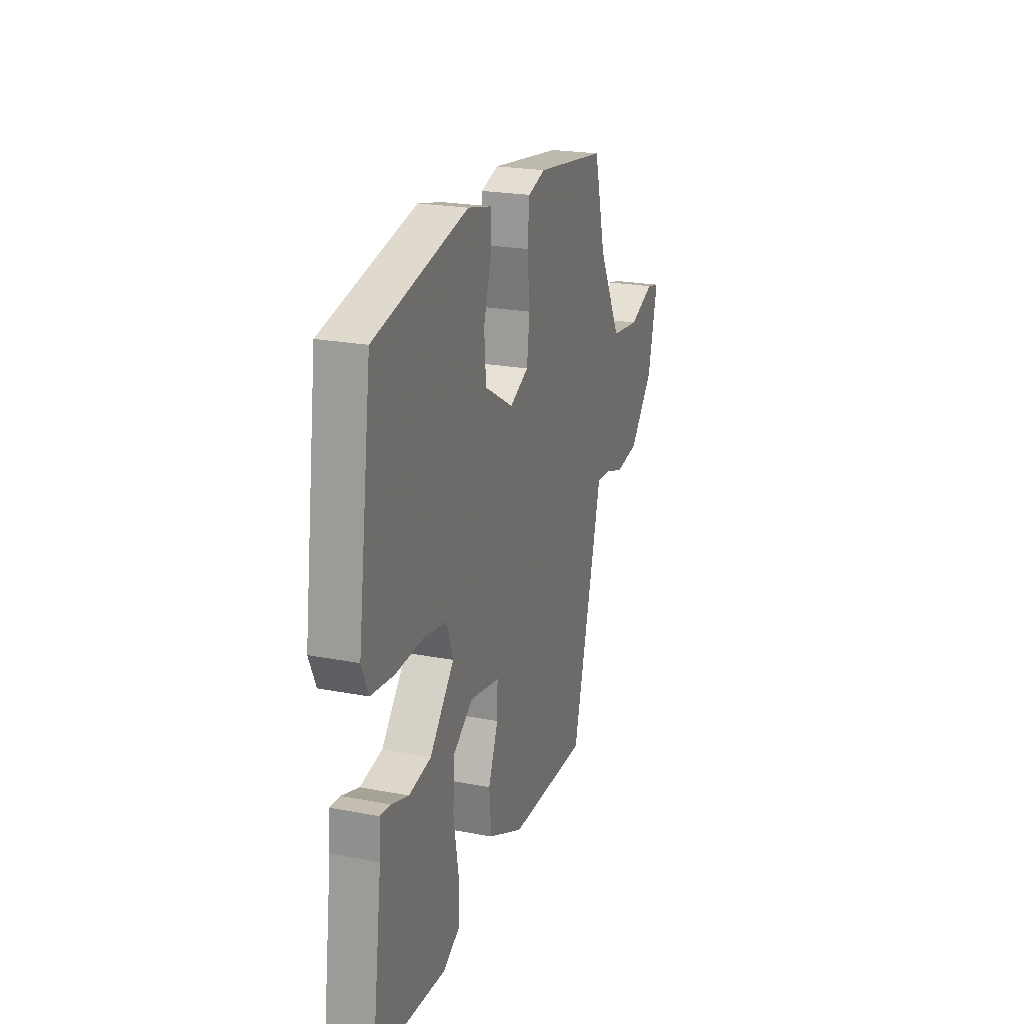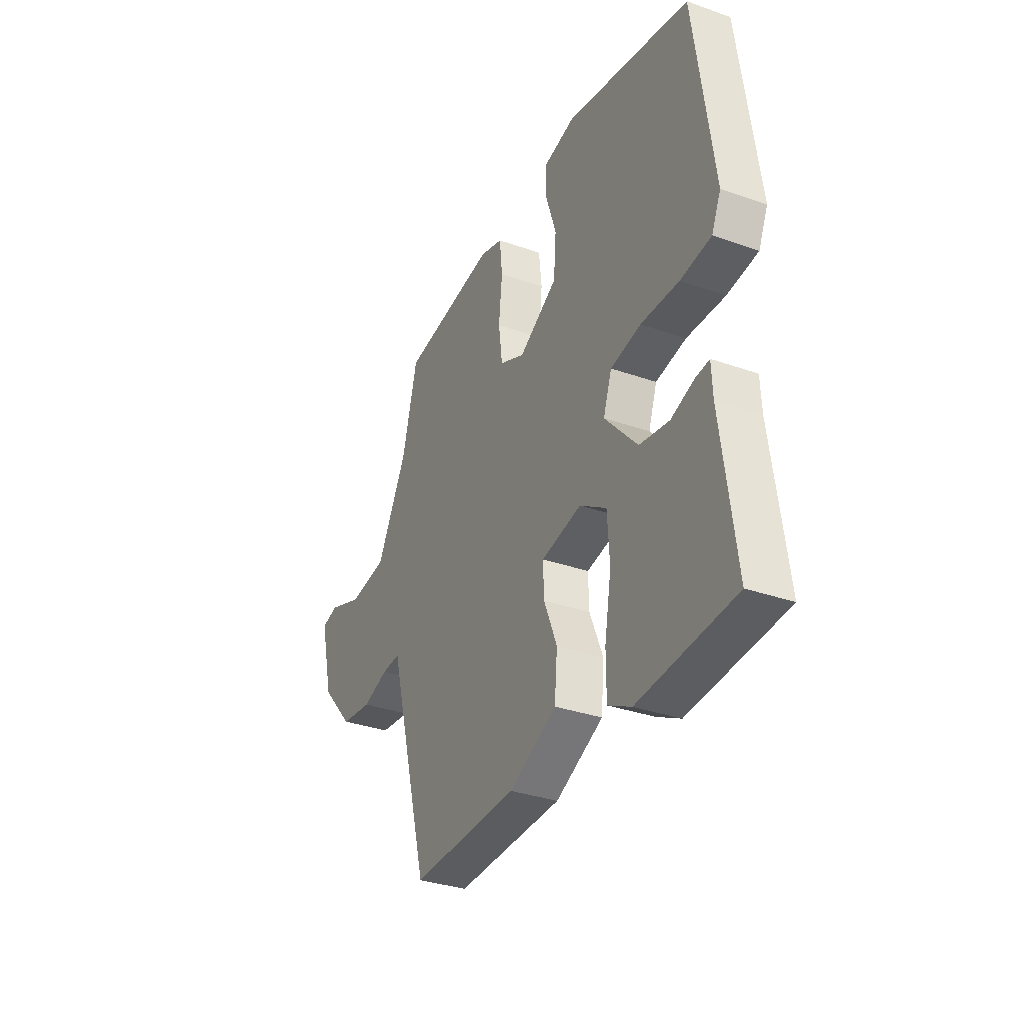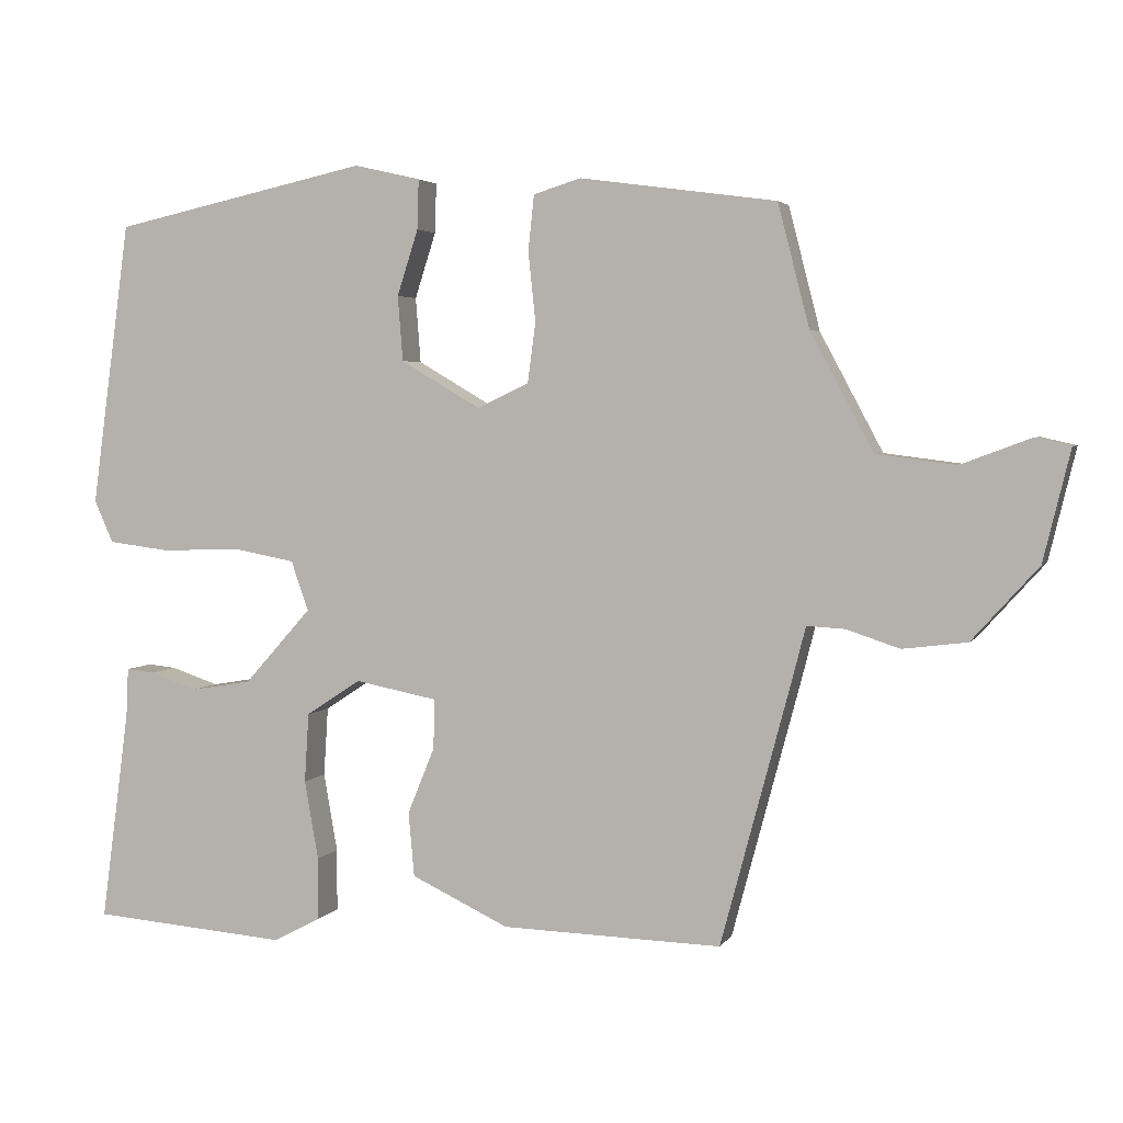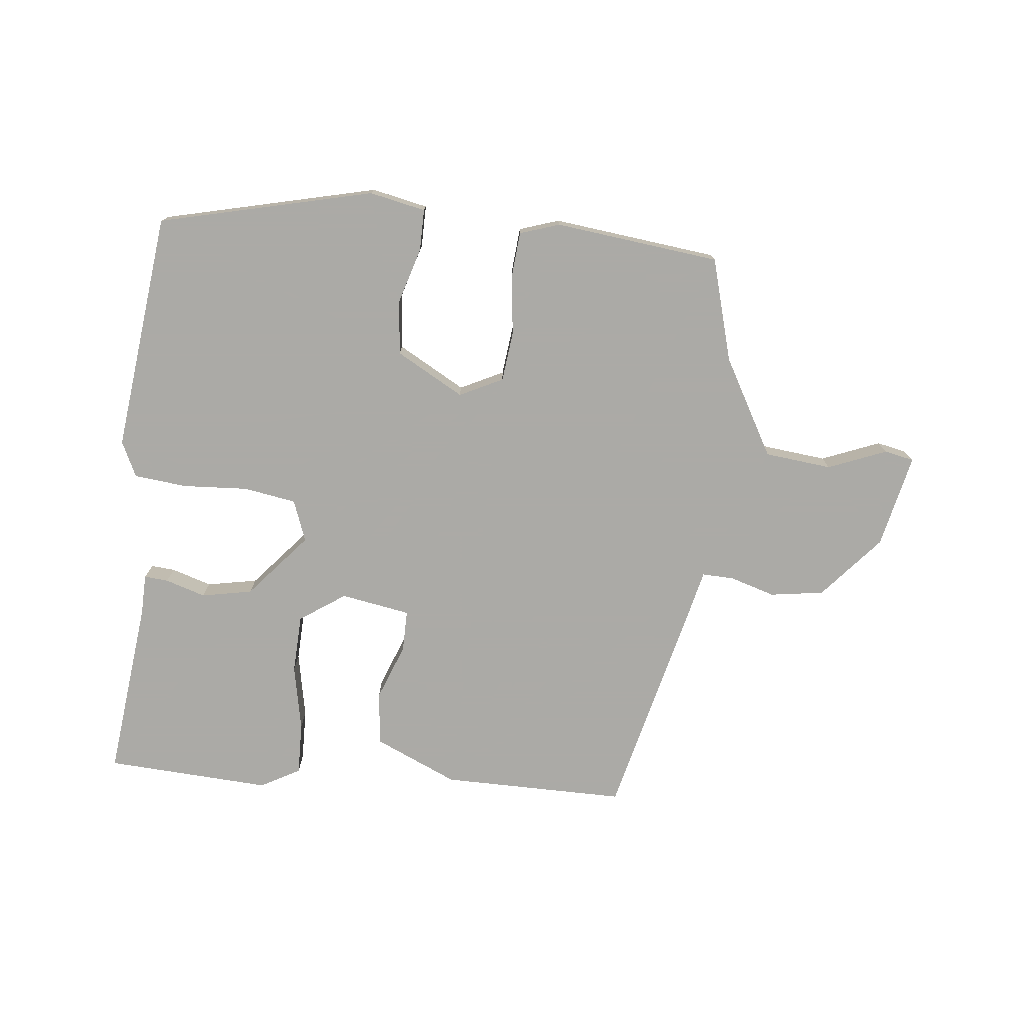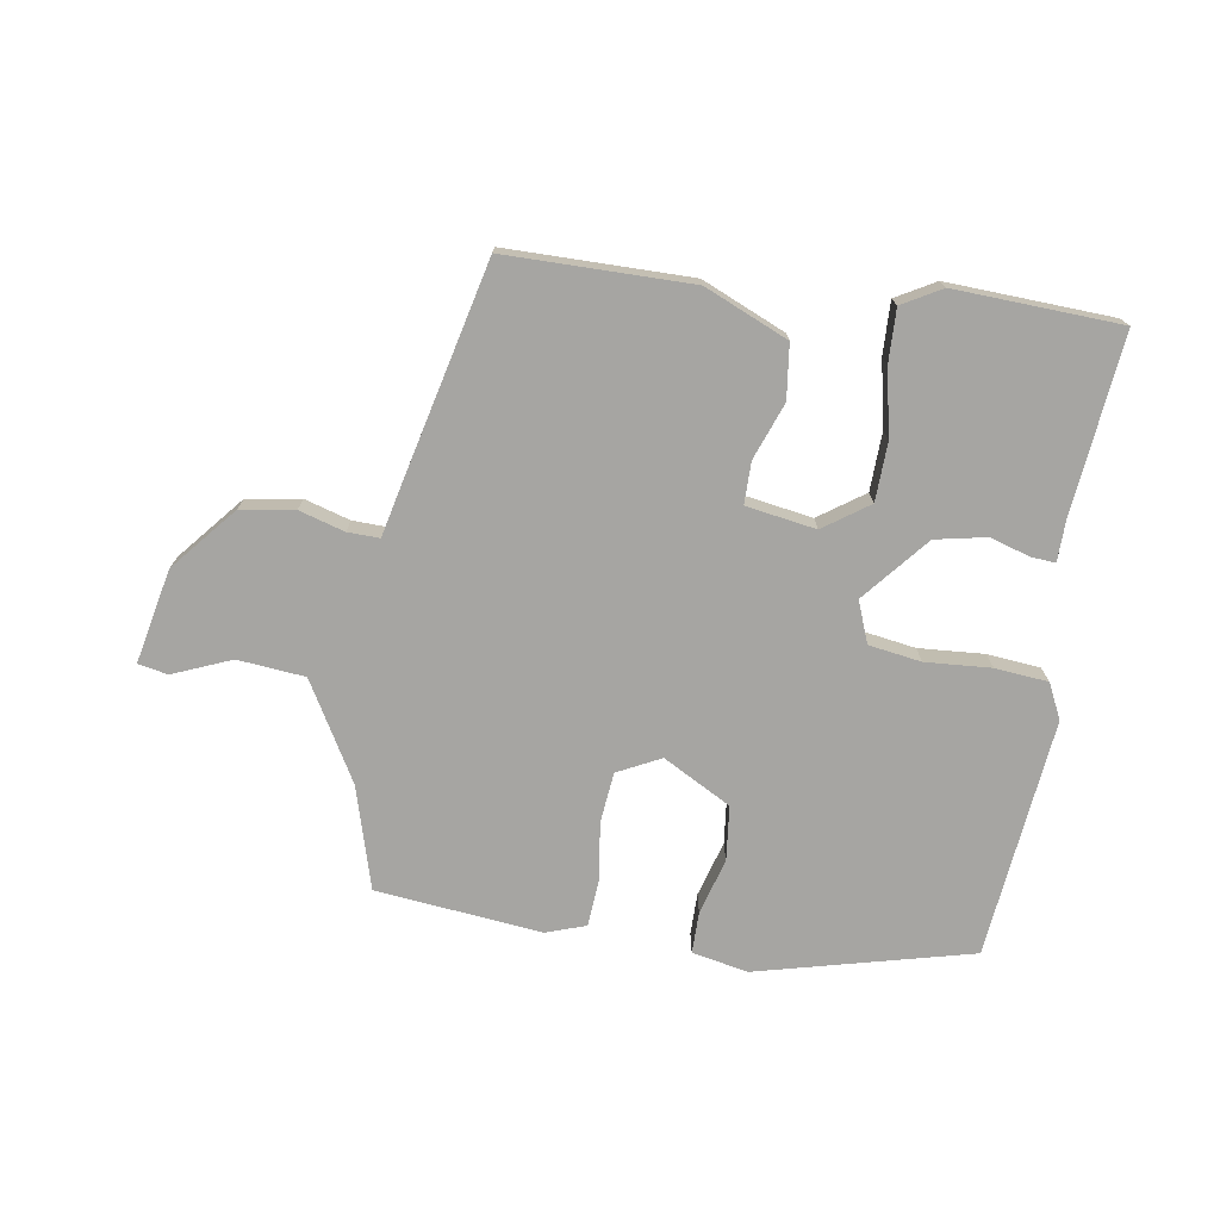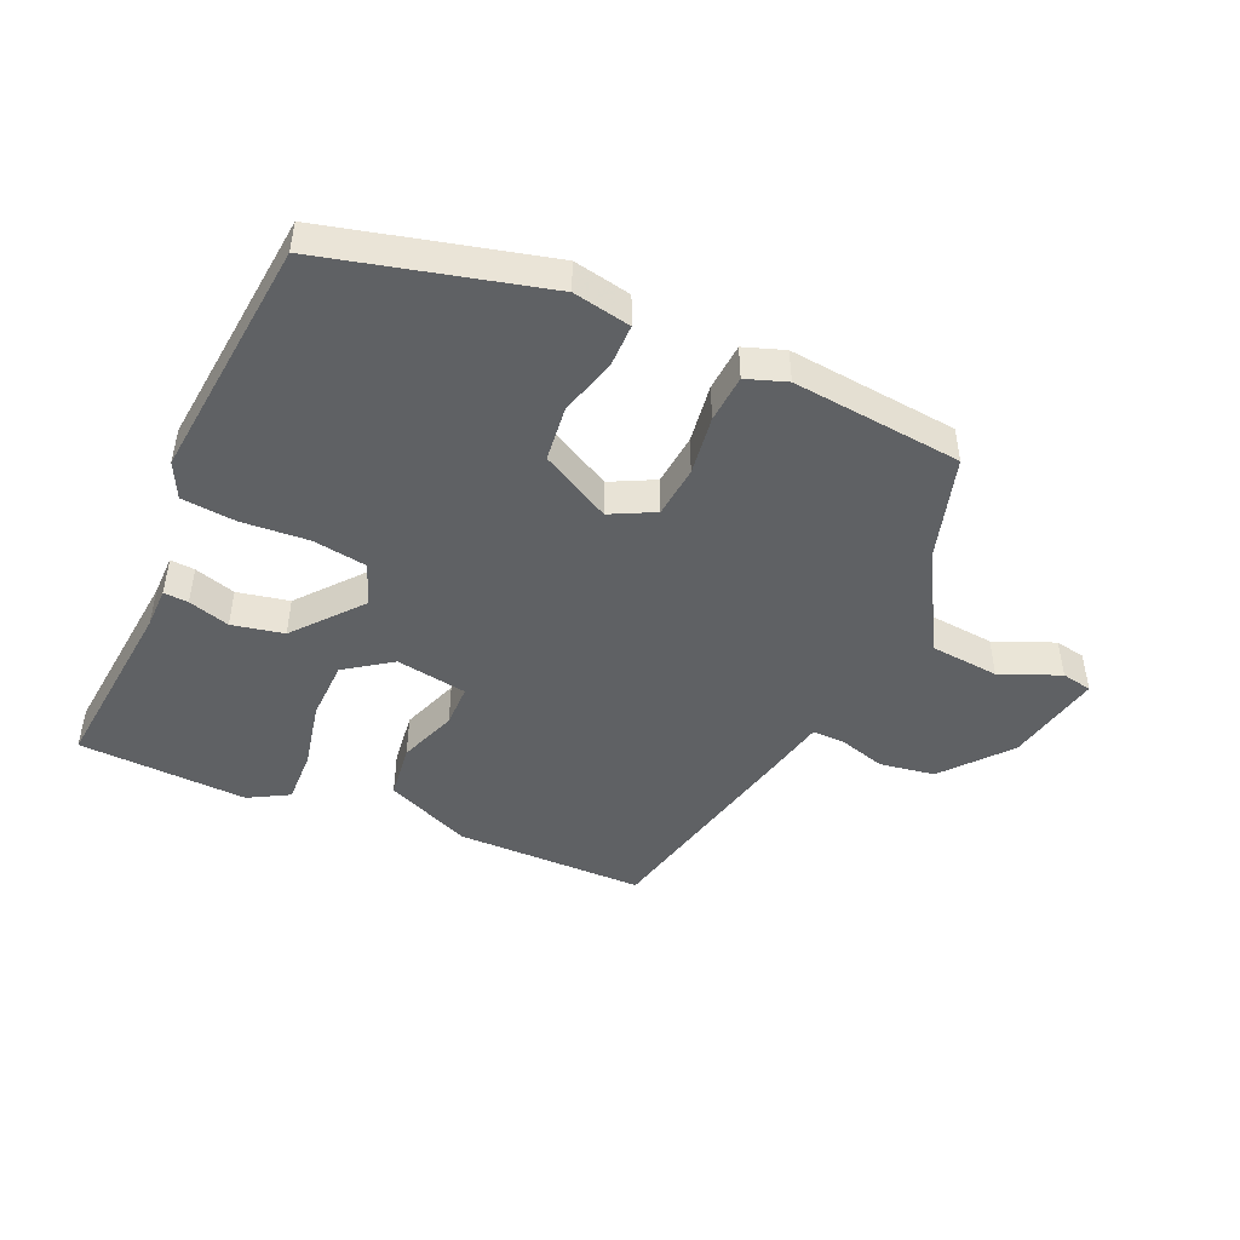
<metadata>
{"format":"obj","ext":"obj","renderer":"f3d","projection":"perspective","resolution":1024,"background":"white","views":[{"elev":22.5,"azim":-71.6,"up":"+Z"},{"elev":-33.5,"azim":-115.7,"up":"+Z"},{"elev":3.4,"azim":17.2,"up":"+Z"},{"elev":-75.9,"azim":-4.8,"up":"+Y"},{"elev":-73.8,"azim":172.8,"up":"+Y"},{"elev":-46.6,"azim":-21.9,"up":"+Y"}]}
</metadata>
<code>
v 0.378 0.07 -0.516
v 0.077 0.07 -0.508
v -0.057 0.07 -0.445
v -0.065 0.07 -0.357
v -0.028 0.07 -0.266
v -0.026 0.07 -0.198
v -0.139 0.07 -0.176
v -0.214 0.07 -0.225
v -0.22 0.07 -0.32
v -0.201 0.07 -0.428
v -0.201 0.07 -0.514
v -0.266 0.07 -0.548
v -0.535 0.07 -0.527
v -0.496 0.07 -0.236
v -0.493 0.07 -0.17
v -0.454 0.07 -0.174
v -0.389 0.07 -0.196
v -0.306 0.07 -0.182
v -0.214 0.07 -0.079
v -0.238 0.07 -0.011
v -0.323 0.07 0.005
v -0.43 0.07 0.001
v -0.516 0.07 0.012
v -0.542 0.07 0.07
v -0.489 0.07 0.459
v -0.138 0.07 0.535
v -0.047 0.07 0.514
v -0.049 0.07 0.446
v -0.078 0.07 0.356
v -0.071 0.07 0.267
v 0.038 0.07 0.203
v 0.109 0.07 0.236
v 0.12 0.07 0.318
v 0.11 0.07 0.413
v 0.118 0.07 0.489
v 0.183 0.07 0.509
v 0.452 0.07 0.472
v 0.495 0.07 0.304
v 0.581 0.07 0.143
v 0.69 0.07 0.129
v 0.786 0.07 0.165
v 0.834 0.07 0.154
v 0.797 0.07 0.002
v 0.706 0.07 -0.099
v 0.618 0.07 -0.11
v 0.545 0.07 -0.086
v 0.493 0.07 -0.083
v 0.474 0.07 -0.157
v 0.378 0 -0.516
v 0.077 0 -0.508
v -0.057 0 -0.445
v -0.065 0 -0.357
v -0.028 0 -0.266
v -0.026 0 -0.198
v -0.139 0 -0.176
v -0.214 0 -0.225
v -0.22 0 -0.32
v -0.201 0 -0.428
v -0.201 0 -0.514
v -0.266 0 -0.548
v -0.535 0 -0.527
v -0.496 0 -0.236
v -0.493 0 -0.17
v -0.454 0 -0.174
v -0.389 0 -0.196
v -0.306 0 -0.182
v -0.214 0 -0.079
v -0.238 0 -0.011
v -0.323 0 0.005
v -0.43 0 0.001
v -0.516 0 0.012
v -0.542 0 0.07
v -0.489 0 0.459
v -0.138 0 0.535
v -0.047 0 0.514
v -0.049 0 0.446
v -0.078 0 0.356
v -0.071 0 0.267
v 0.038 0 0.203
v 0.109 0 0.236
v 0.12 0 0.318
v 0.11 0 0.413
v 0.118 0 0.489
v 0.183 0 0.509
v 0.452 0 0.472
v 0.495 0 0.304
v 0.581 0 0.143
v 0.69 0 0.129
v 0.786 0 0.165
v 0.834 0 0.154
v 0.797 0 0.002
v 0.706 0 -0.099
v 0.618 0 -0.11
v 0.545 0 -0.086
v 0.493 0 -0.083
v 0.474 0 -0.157
f 47 48 1 2
f 43 44 45 46
f 43 46 47
f 40 41 42 43
f 39 40 43 47
f 38 39 47 2
f 33 34 35 36
f 32 33 36 37
f 26 27 28 29
f 26 29 30
f 25 26 30
f 24 25 30 31
f 21 22 23 24
f 20 21 24 31
f 14 15 16 17
f 14 17 18
f 13 14 18
f 12 13 18 19
f 9 10 11 12
f 8 9 12 19
f 2 3 4 5
f 2 5 6
f 32 37 38 2
f 19 20 31 32
f 7 8 19 32
f 6 7 32
f 2 6 32
f 50 49 96 95
f 94 93 92 91
f 95 94 91
f 91 90 89 88
f 95 91 88 87
f 50 95 87 86
f 84 83 82 81
f 85 84 81 80
f 77 76 75 74
f 78 77 74
f 78 74 73
f 79 78 73 72
f 72 71 70 69
f 79 72 69 68
f 65 64 63 62
f 66 65 62
f 66 62 61
f 67 66 61 60
f 60 59 58 57
f 67 60 57 56
f 53 52 51 50
f 54 53 50
f 50 86 85 80
f 80 79 68 67
f 80 67 56 55
f 80 55 54
f 80 54 50
f 1 49 50 2
f 2 50 51 3
f 3 51 52 4
f 4 52 53 5
f 5 53 54 6
f 6 54 55 7
f 7 55 56 8
f 8 56 57 9
f 9 57 58 10
f 10 58 59 11
f 11 59 60 12
f 12 60 61 13
f 13 61 62 14
f 14 62 63 15
f 15 63 64 16
f 16 64 65 17
f 17 65 66 18
f 18 66 67 19
f 19 67 68 20
f 20 68 69 21
f 21 69 70 22
f 22 70 71 23
f 23 71 72 24
f 24 72 73 25
f 25 73 74 26
f 26 74 75 27
f 27 75 76 28
f 28 76 77 29
f 29 77 78 30
f 30 78 79 31
f 31 79 80 32
f 32 80 81 33
f 33 81 82 34
f 34 82 83 35
f 35 83 84 36
f 36 84 85 37
f 37 85 86 38
f 38 86 87 39
f 39 87 88 40
f 40 88 89 41
f 41 89 90 42
f 42 90 91 43
f 43 91 92 44
f 44 92 93 45
f 45 93 94 46
f 46 94 95 47
f 47 95 96 48
f 48 96 49 1

</code>
